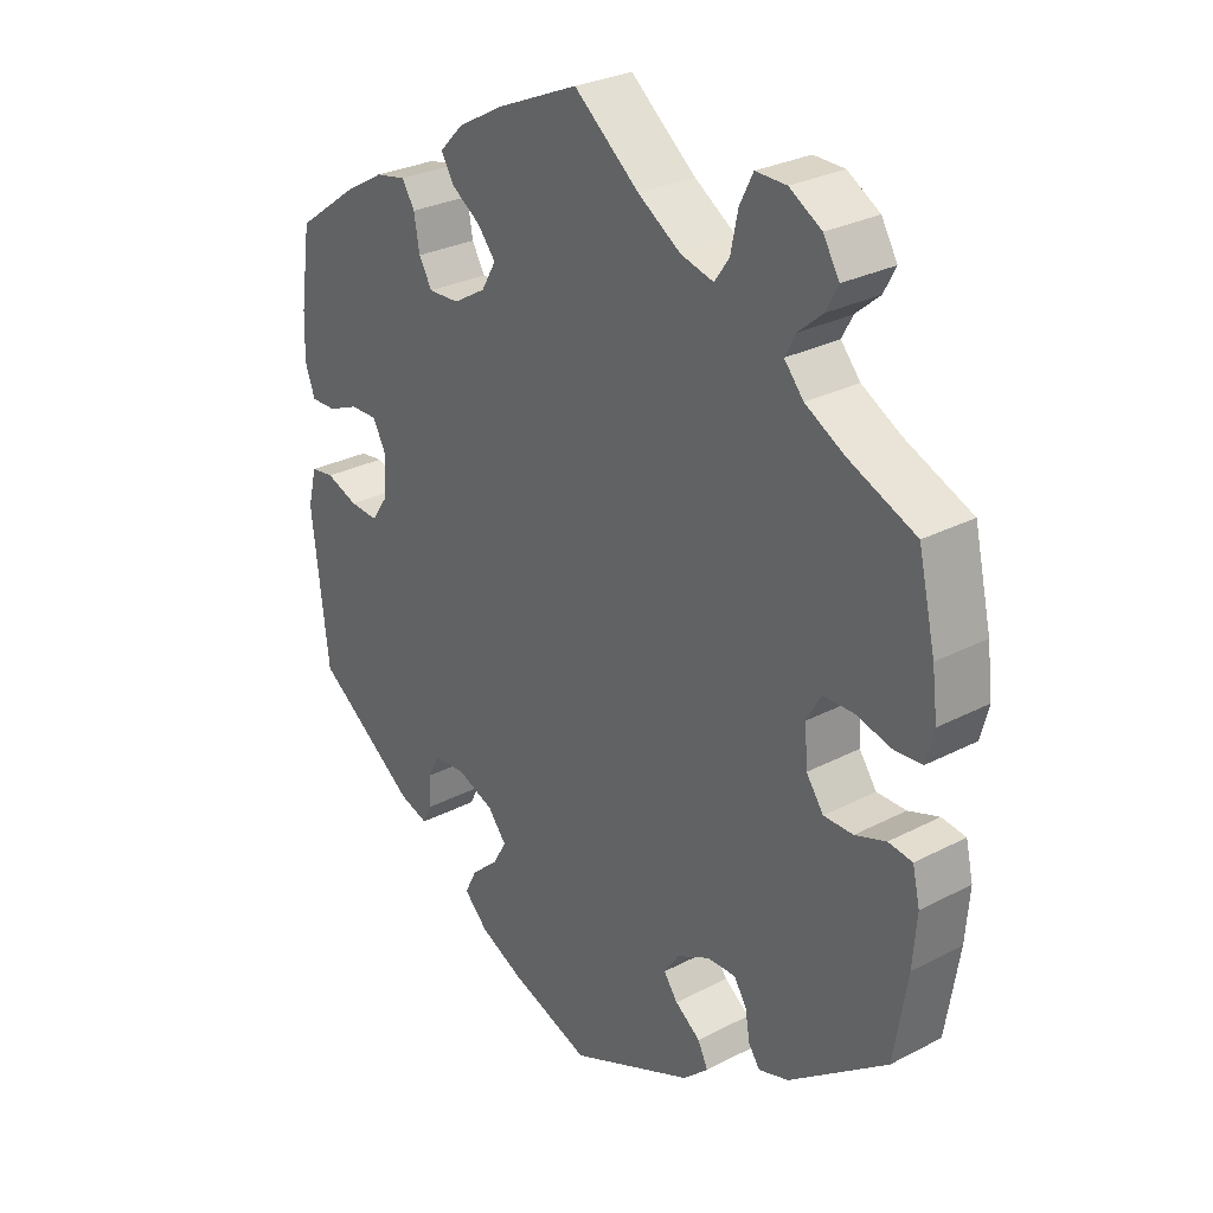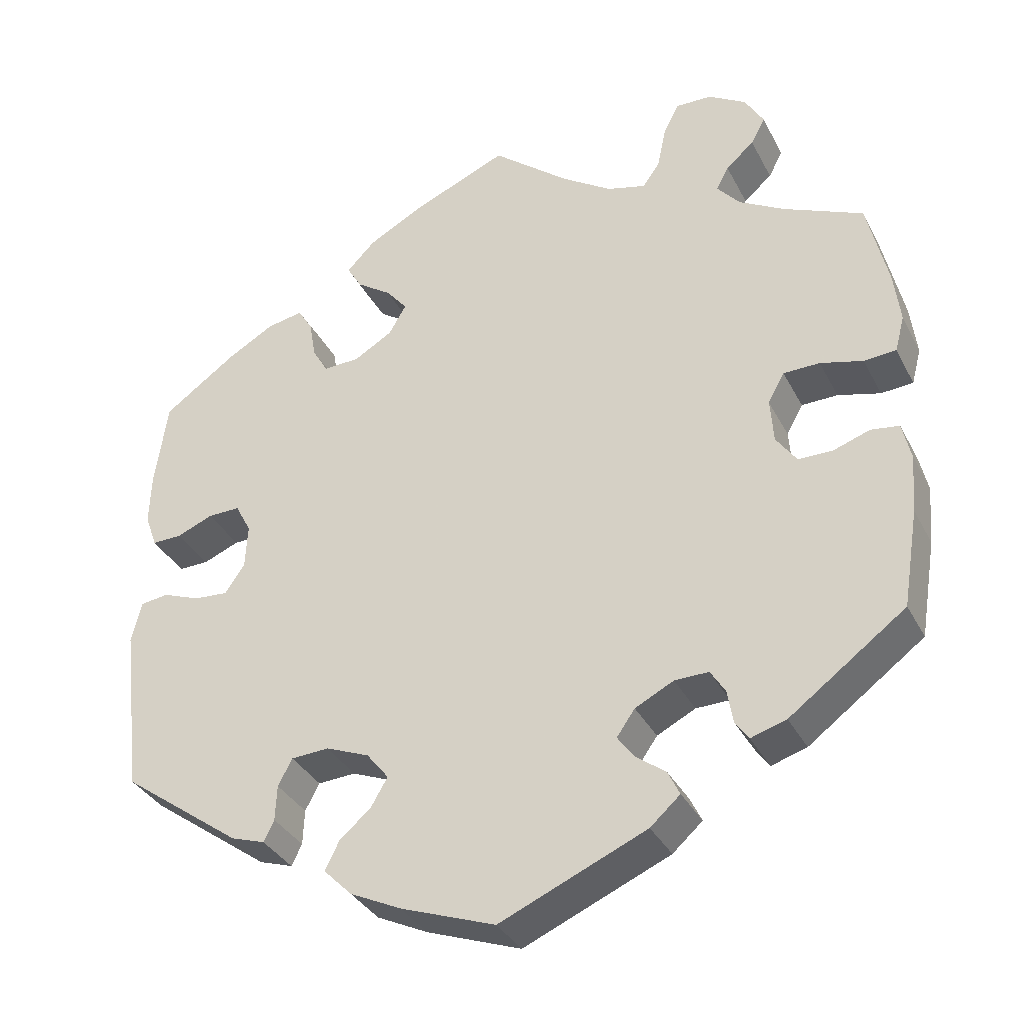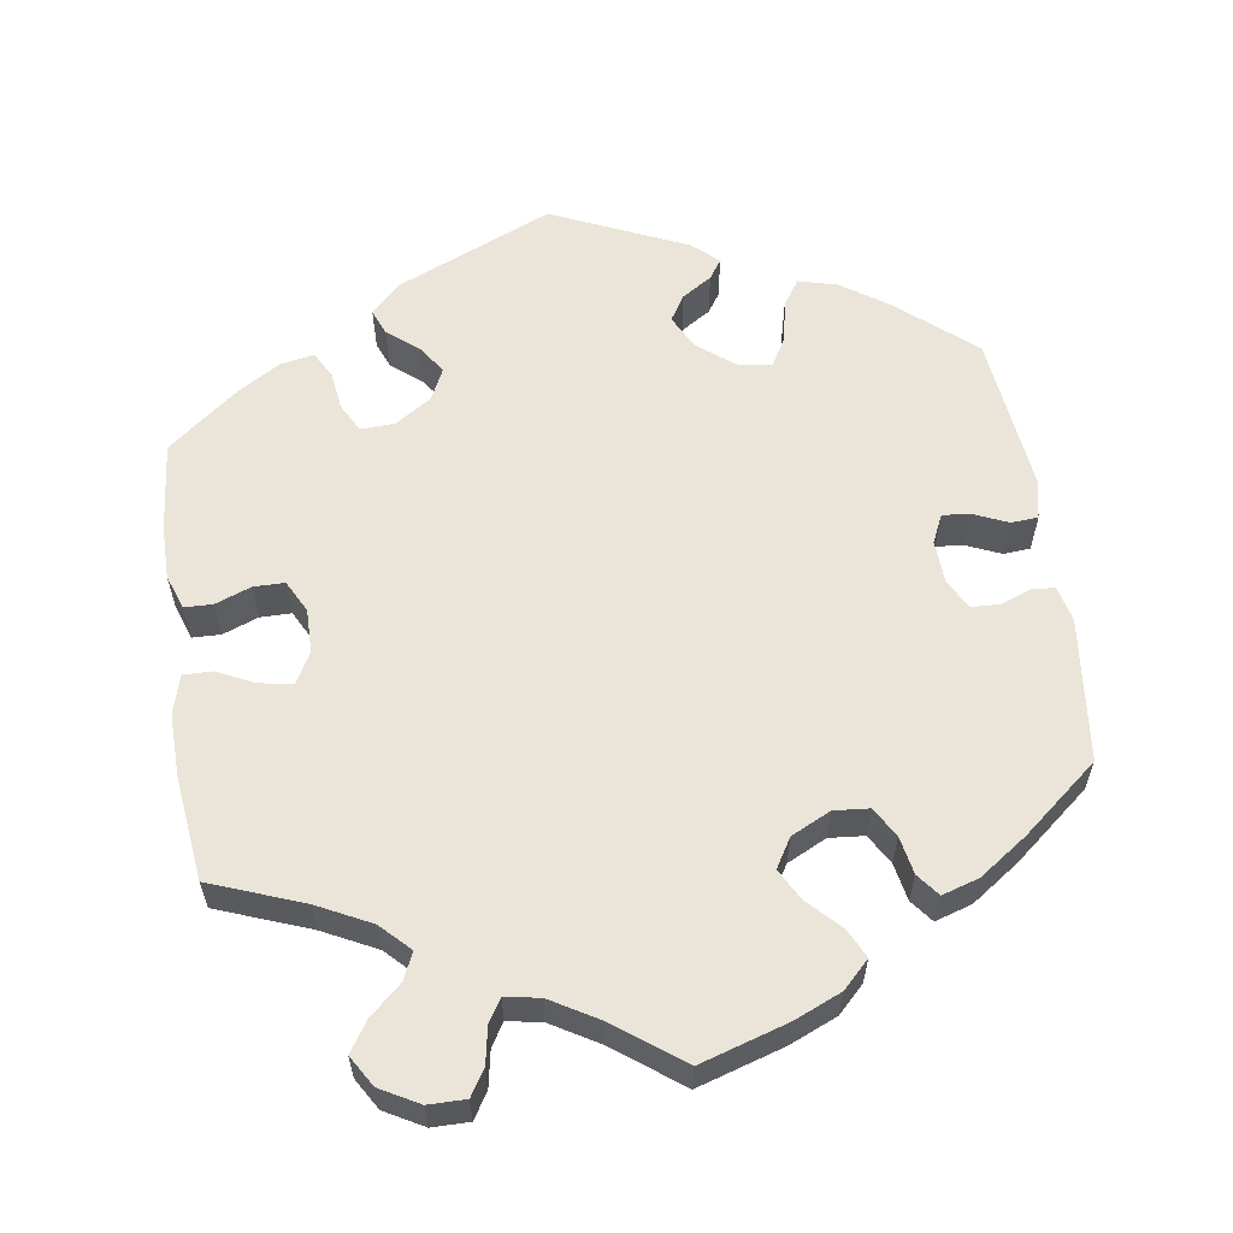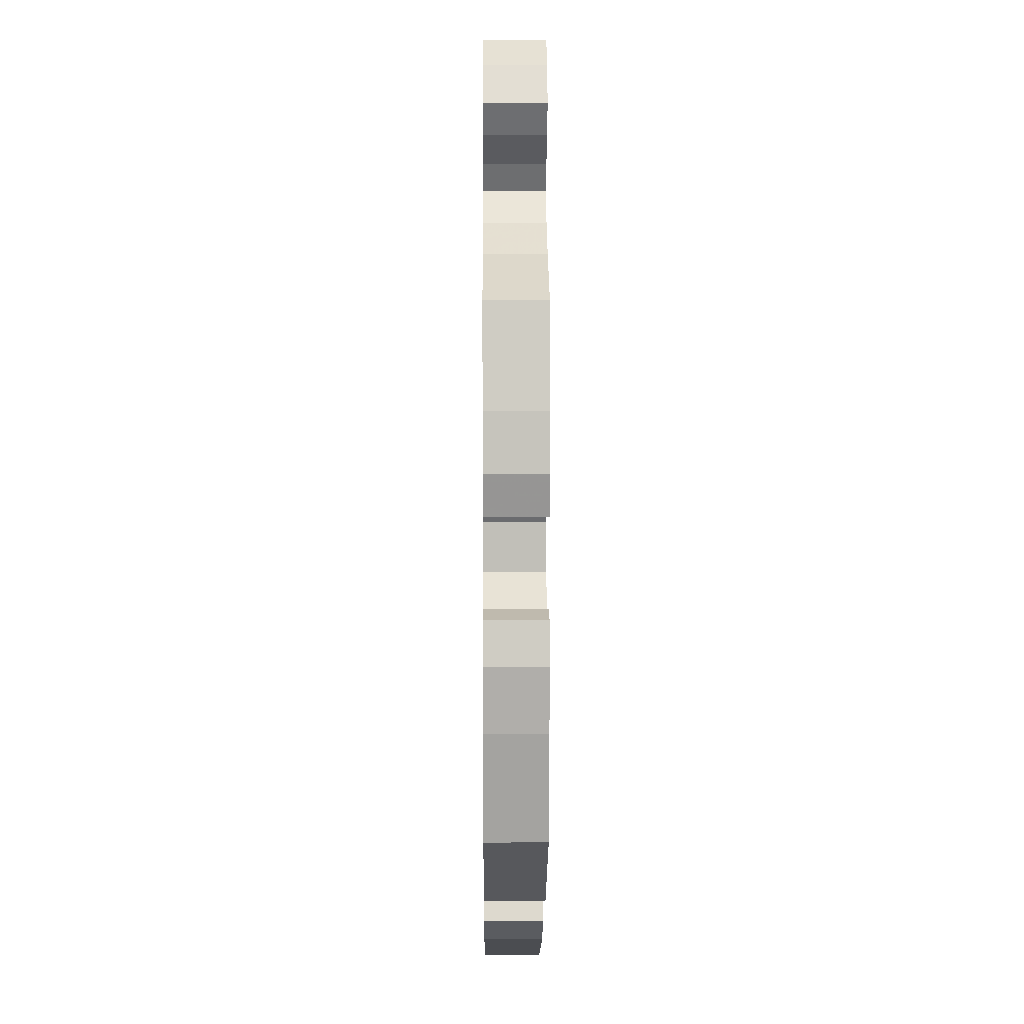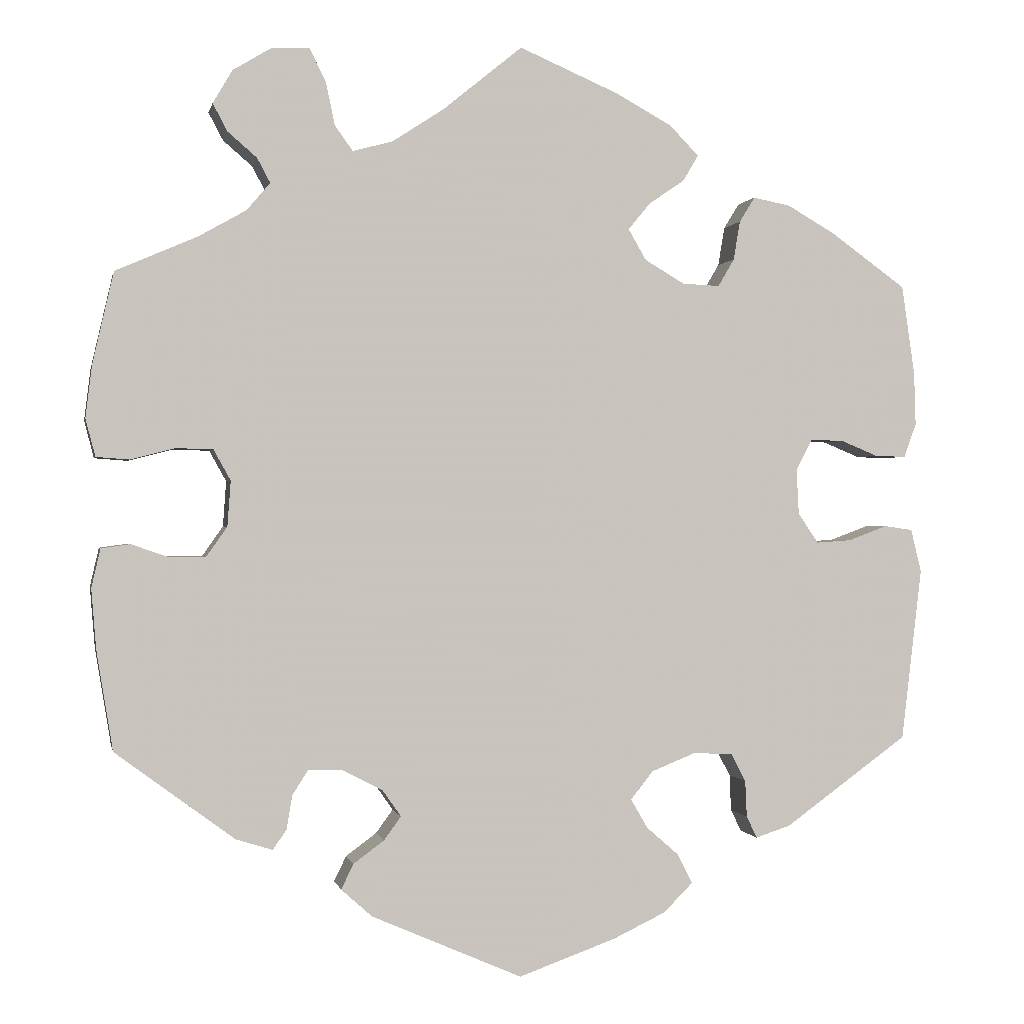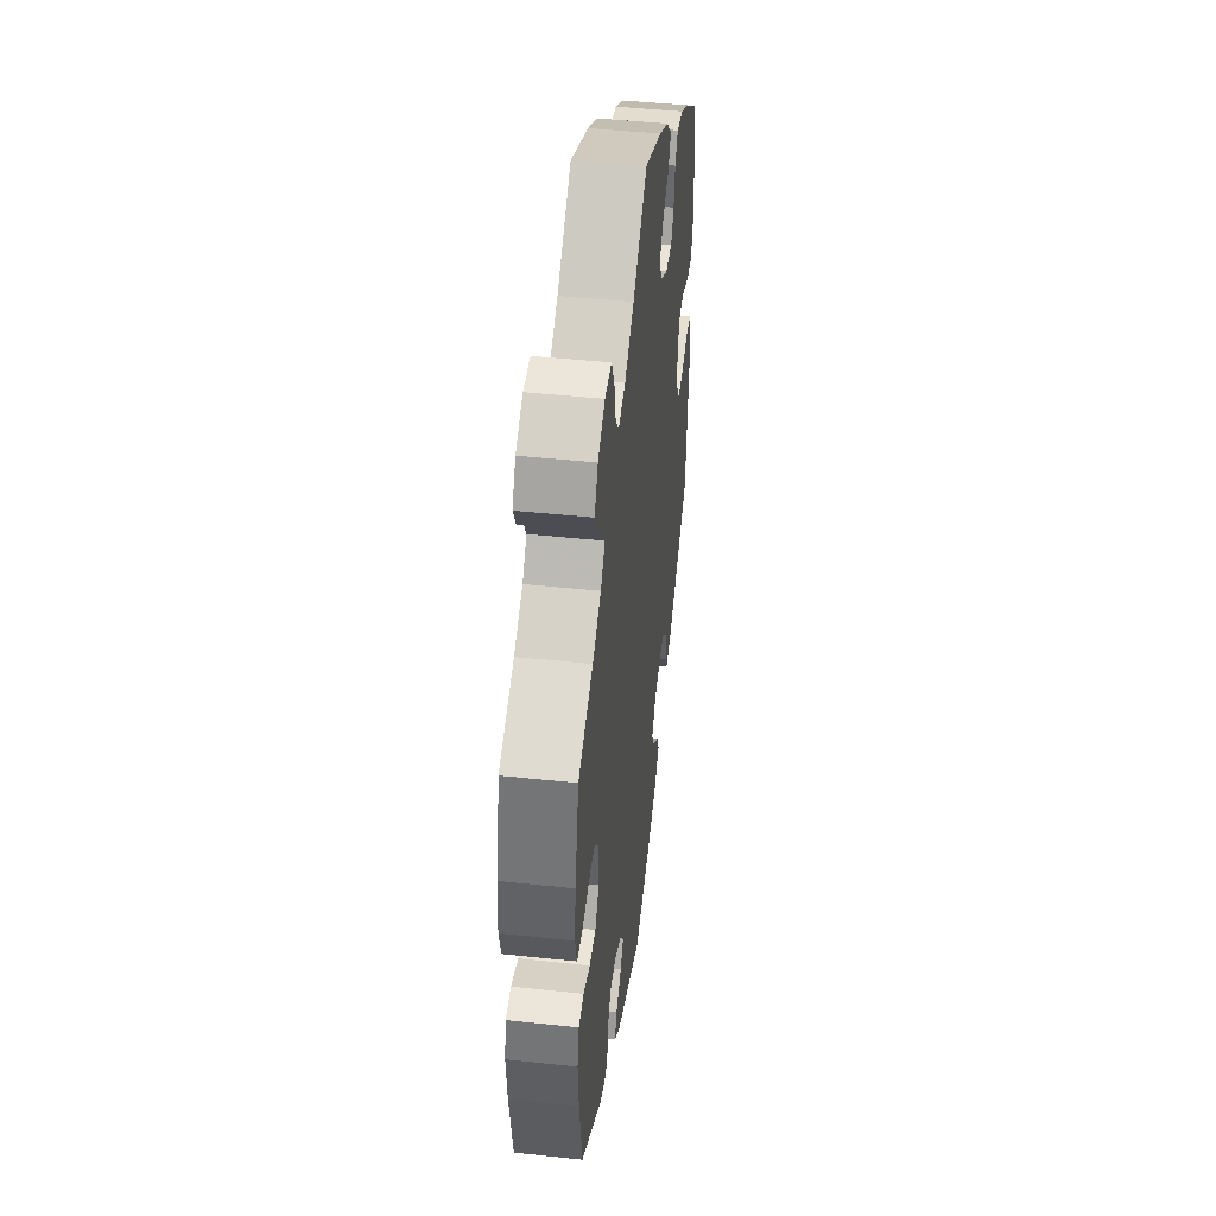
<metadata>
{"format":"obj","ext":"obj","renderer":"f3d","projection":"perspective","resolution":1024,"background":"white","views":[{"elev":28.4,"azim":51.9,"up":"+Z"},{"elev":-34.5,"azim":24.2,"up":"+Z"},{"elev":59.5,"azim":51.5,"up":"+Y"},{"elev":7.8,"azim":89.5,"up":"+Z"},{"elev":-0.1,"azim":168.7,"up":"+Z"},{"elev":45.6,"azim":97.0,"up":"+Z"}]}
</metadata>
<code>
v 0.098 0.07 0.498
v 0.162 0.07 0.456
v 0.211 0.07 0.443
v 0.233 0.07 0.474
v 0.244 0.07 0.527
v 0.264 0.07 0.567
v 0.31 0.07 0.566
v 0.358 0.07 0.537
v 0.382 0.07 0.496
v 0.364 0.07 0.462
v 0.328 0.07 0.431
v 0.312 0.07 0.401
v 0.341 0.07 0.367
v 0.399 0.07 0.334
v 0.5 0.07 0.29
v 0.526 0.07 0.177
v 0.534 0.07 0.112
v 0.522 0.07 0.066
v 0.481 0.07 0.063
v 0.427 0.07 0.077
v 0.381 0.07 0.076
v 0.36 0.07 0.038
v 0.364 0.07 -0.018
v 0.39 0.07 -0.055
v 0.434 0.07 -0.055
v 0.48 0.07 -0.039
v 0.516 0.07 -0.044
v 0.527 0.07 -0.092
v 0.521 0.07 -0.166
v 0.501 0.07 -0.289
v 0.354 0.07 -0.398
v 0.309 0.07 -0.412
v 0.292 0.07 -0.388
v 0.285 0.07 -0.346
v 0.266 0.07 -0.316
v 0.223 0.07 -0.317
v 0.174 0.07 -0.342
v 0.151 0.07 -0.375
v 0.172 0.07 -0.404
v 0.21 0.07 -0.432
v 0.225 0.07 -0.463
v 0.187 0.07 -0.497
v 0.001 0.07 -0.578
v -0.119 0.07 -0.535
v -0.184 0.07 -0.504
v -0.22 0.07 -0.468
v -0.202 0.07 -0.432
v -0.162 0.07 -0.397
v -0.141 0.07 -0.361
v -0.169 0.07 -0.326
v -0.224 0.07 -0.304
v -0.272 0.07 -0.307
v -0.29 0.07 -0.341
v -0.292 0.07 -0.386
v -0.305 0.07 -0.413
v -0.348 0.07 -0.399
v -0.5 0.07 -0.289
v -0.525 0.07 -0.076
v -0.512 0.07 -0.023
v -0.477 0.07 -0.018
v -0.429 0.07 -0.036
v -0.386 0.07 -0.039
v -0.361 0.07 -0.002
v -0.358 0.07 0.054
v -0.378 0.07 0.092
v -0.419 0.07 0.091
v -0.465 0.07 0.072
v -0.503 0.07 0.071
v -0.518 0.07 0.113
v -0.516 0.07 0.178
v -0.5 0.07 0.289
v -0.407 0.07 0.356
v -0.348 0.07 0.39
v -0.302 0.07 0.399
v -0.283 0.07 0.368
v -0.275 0.07 0.32
v -0.255 0.07 0.286
v -0.209 0.07 0.288
v -0.16 0.07 0.317
v -0.138 0.07 0.355
v -0.165 0.07 0.388
v -0.209 0.07 0.418
v -0.228 0.07 0.45
v -0.192 0.07 0.487
v -0.123 0.07 0.525
v 0 0.07 0.578
v 0.098 0 0.498
v 0.162 0 0.456
v 0.211 0 0.443
v 0.233 0 0.474
v 0.244 0 0.527
v 0.264 0 0.567
v 0.31 0 0.566
v 0.358 0 0.537
v 0.382 0 0.496
v 0.364 0 0.462
v 0.328 0 0.431
v 0.312 0 0.401
v 0.341 0 0.367
v 0.399 0 0.334
v 0.5 0 0.29
v 0.526 0 0.177
v 0.534 0 0.112
v 0.522 0 0.066
v 0.481 0 0.063
v 0.427 0 0.077
v 0.381 0 0.076
v 0.36 0 0.038
v 0.364 0 -0.018
v 0.39 0 -0.055
v 0.434 0 -0.055
v 0.48 0 -0.039
v 0.516 0 -0.044
v 0.527 0 -0.092
v 0.521 0 -0.166
v 0.501 0 -0.289
v 0.354 0 -0.398
v 0.309 0 -0.412
v 0.292 0 -0.388
v 0.285 0 -0.346
v 0.266 0 -0.316
v 0.223 0 -0.317
v 0.174 0 -0.342
v 0.151 0 -0.375
v 0.172 0 -0.404
v 0.21 0 -0.432
v 0.225 0 -0.463
v 0.187 0 -0.497
v 0.001 0 -0.578
v -0.119 0 -0.535
v -0.184 0 -0.504
v -0.22 0 -0.468
v -0.202 0 -0.432
v -0.162 0 -0.397
v -0.141 0 -0.361
v -0.169 0 -0.326
v -0.224 0 -0.304
v -0.272 0 -0.307
v -0.29 0 -0.341
v -0.292 0 -0.386
v -0.305 0 -0.413
v -0.348 0 -0.399
v -0.5 0 -0.289
v -0.525 0 -0.076
v -0.512 0 -0.023
v -0.477 0 -0.018
v -0.429 0 -0.036
v -0.386 0 -0.039
v -0.361 0 -0.002
v -0.358 0 0.054
v -0.378 0 0.092
v -0.419 0 0.091
v -0.465 0 0.072
v -0.503 0 0.071
v -0.518 0 0.113
v -0.516 0 0.178
v -0.5 0 0.289
v -0.407 0 0.356
v -0.348 0 0.39
v -0.302 0 0.399
v -0.283 0 0.368
v -0.275 0 0.32
v -0.255 0 0.286
v -0.209 0 0.288
v -0.16 0 0.317
v -0.138 0 0.355
v -0.165 0 0.388
v -0.209 0 0.418
v -0.228 0 0.45
v -0.192 0 0.487
v -0.123 0 0.525
v 0 0 0.578
f 85 86 1
f 84 85 1 2
f 81 82 83 84
f 80 81 84 2
f 79 80 2 3
f 78 79 3
f 73 74 75 76
f 73 76 77
f 72 73 77
f 71 72 77
f 70 71 77
f 69 70 77 78
f 66 67 68 69
f 65 66 69 78
f 58 59 60 61
f 58 61 62
f 57 58 62
f 56 57 62 63
f 53 54 55 56
f 52 53 56 63
f 45 46 47 48
f 45 48 49
f 44 45 49
f 43 44 49
f 42 43 49
f 39 40 41 42
f 38 39 42 49
f 37 38 49 50
f 31 32 33 34
f 31 34 35
f 30 31 35
f 29 30 35 36
f 25 26 27 28
f 24 25 28 29
f 17 18 19 20
f 17 20 21
f 14 15 16 17
f 13 14 17 21
f 12 13 21 22
f 8 9 10 11
f 8 11 12
f 7 8 12
f 4 5 6 7
f 3 4 7 12
f 64 65 78 3
f 51 52 63 64
f 36 37 50 51
f 24 29 36 51
f 23 24 51 64
f 22 23 64
f 3 12 22 64
f 87 172 171
f 88 87 171 170
f 170 169 168 167
f 88 170 167 166
f 89 88 166 165
f 89 165 164
f 162 161 160 159
f 163 162 159
f 163 159 158
f 163 158 157
f 163 157 156
f 164 163 156 155
f 155 154 153 152
f 164 155 152 151
f 147 146 145 144
f 148 147 144
f 148 144 143
f 149 148 143 142
f 142 141 140 139
f 149 142 139 138
f 134 133 132 131
f 135 134 131
f 135 131 130
f 135 130 129
f 135 129 128
f 128 127 126 125
f 135 128 125 124
f 136 135 124 123
f 120 119 118 117
f 121 120 117
f 121 117 116
f 122 121 116 115
f 114 113 112 111
f 115 114 111 110
f 106 105 104 103
f 107 106 103
f 103 102 101 100
f 107 103 100 99
f 108 107 99 98
f 97 96 95 94
f 98 97 94
f 98 94 93
f 93 92 91 90
f 98 93 90 89
f 89 164 151 150
f 150 149 138 137
f 137 136 123 122
f 137 122 115 110
f 150 137 110 109
f 150 109 108
f 150 108 98 89
f 1 87 88 2
f 2 88 89 3
f 3 89 90 4
f 4 90 91 5
f 5 91 92 6
f 6 92 93 7
f 7 93 94 8
f 8 94 95 9
f 9 95 96 10
f 10 96 97 11
f 11 97 98 12
f 12 98 99 13
f 13 99 100 14
f 14 100 101 15
f 15 101 102 16
f 16 102 103 17
f 17 103 104 18
f 18 104 105 19
f 19 105 106 20
f 20 106 107 21
f 21 107 108 22
f 22 108 109 23
f 23 109 110 24
f 24 110 111 25
f 25 111 112 26
f 26 112 113 27
f 27 113 114 28
f 28 114 115 29
f 29 115 116 30
f 30 116 117 31
f 31 117 118 32
f 32 118 119 33
f 33 119 120 34
f 34 120 121 35
f 35 121 122 36
f 36 122 123 37
f 37 123 124 38
f 38 124 125 39
f 39 125 126 40
f 40 126 127 41
f 41 127 128 42
f 42 128 129 43
f 43 129 130 44
f 44 130 131 45
f 45 131 132 46
f 46 132 133 47
f 47 133 134 48
f 48 134 135 49
f 49 135 136 50
f 50 136 137 51
f 51 137 138 52
f 52 138 139 53
f 53 139 140 54
f 54 140 141 55
f 55 141 142 56
f 56 142 143 57
f 57 143 144 58
f 58 144 145 59
f 59 145 146 60
f 60 146 147 61
f 61 147 148 62
f 62 148 149 63
f 63 149 150 64
f 64 150 151 65
f 65 151 152 66
f 66 152 153 67
f 67 153 154 68
f 68 154 155 69
f 69 155 156 70
f 70 156 157 71
f 71 157 158 72
f 72 158 159 73
f 73 159 160 74
f 74 160 161 75
f 75 161 162 76
f 76 162 163 77
f 77 163 164 78
f 78 164 165 79
f 79 165 166 80
f 80 166 167 81
f 81 167 168 82
f 82 168 169 83
f 83 169 170 84
f 84 170 171 85
f 85 171 172 86
f 86 172 87 1

</code>
